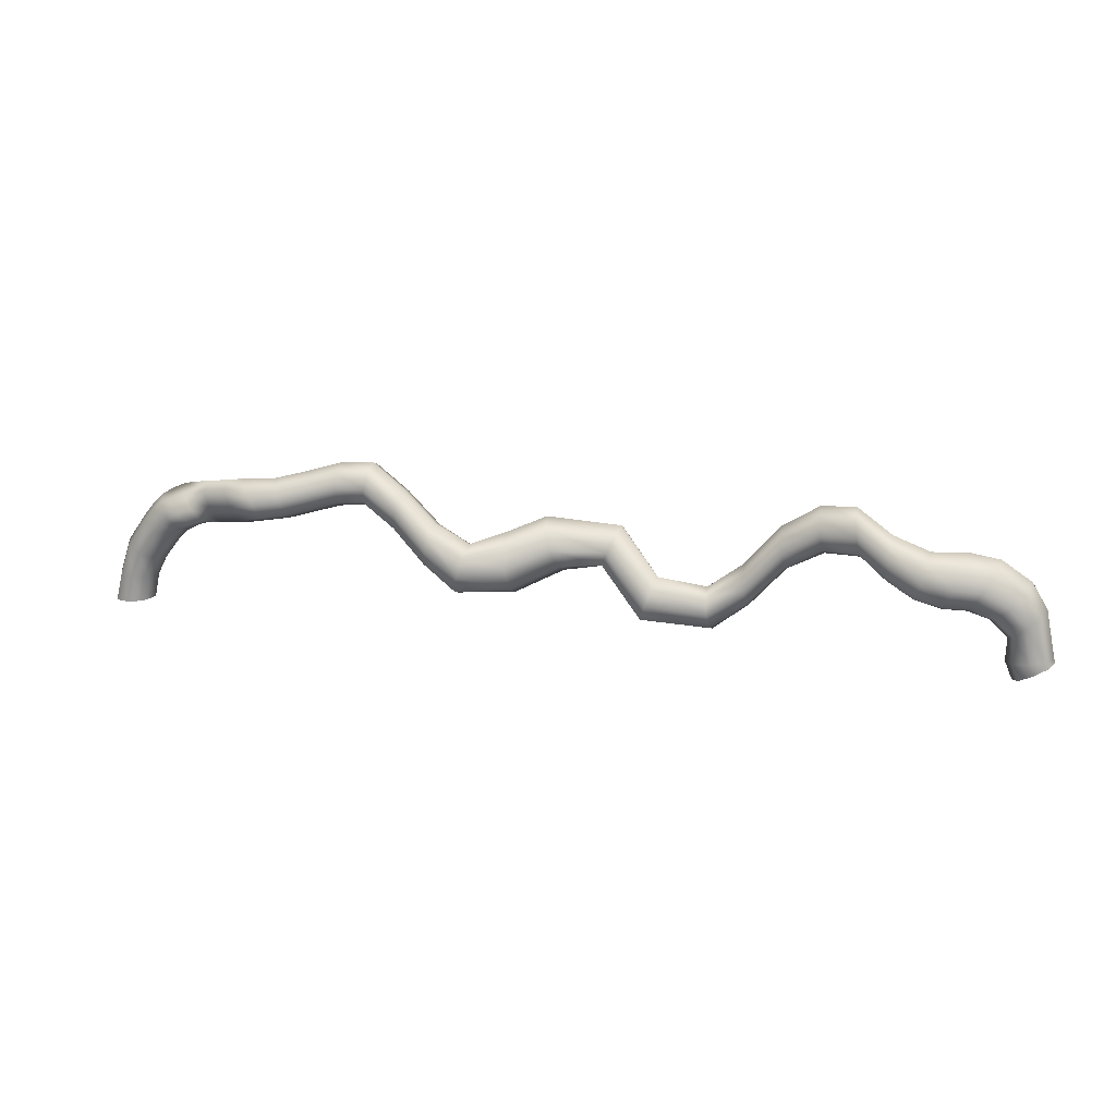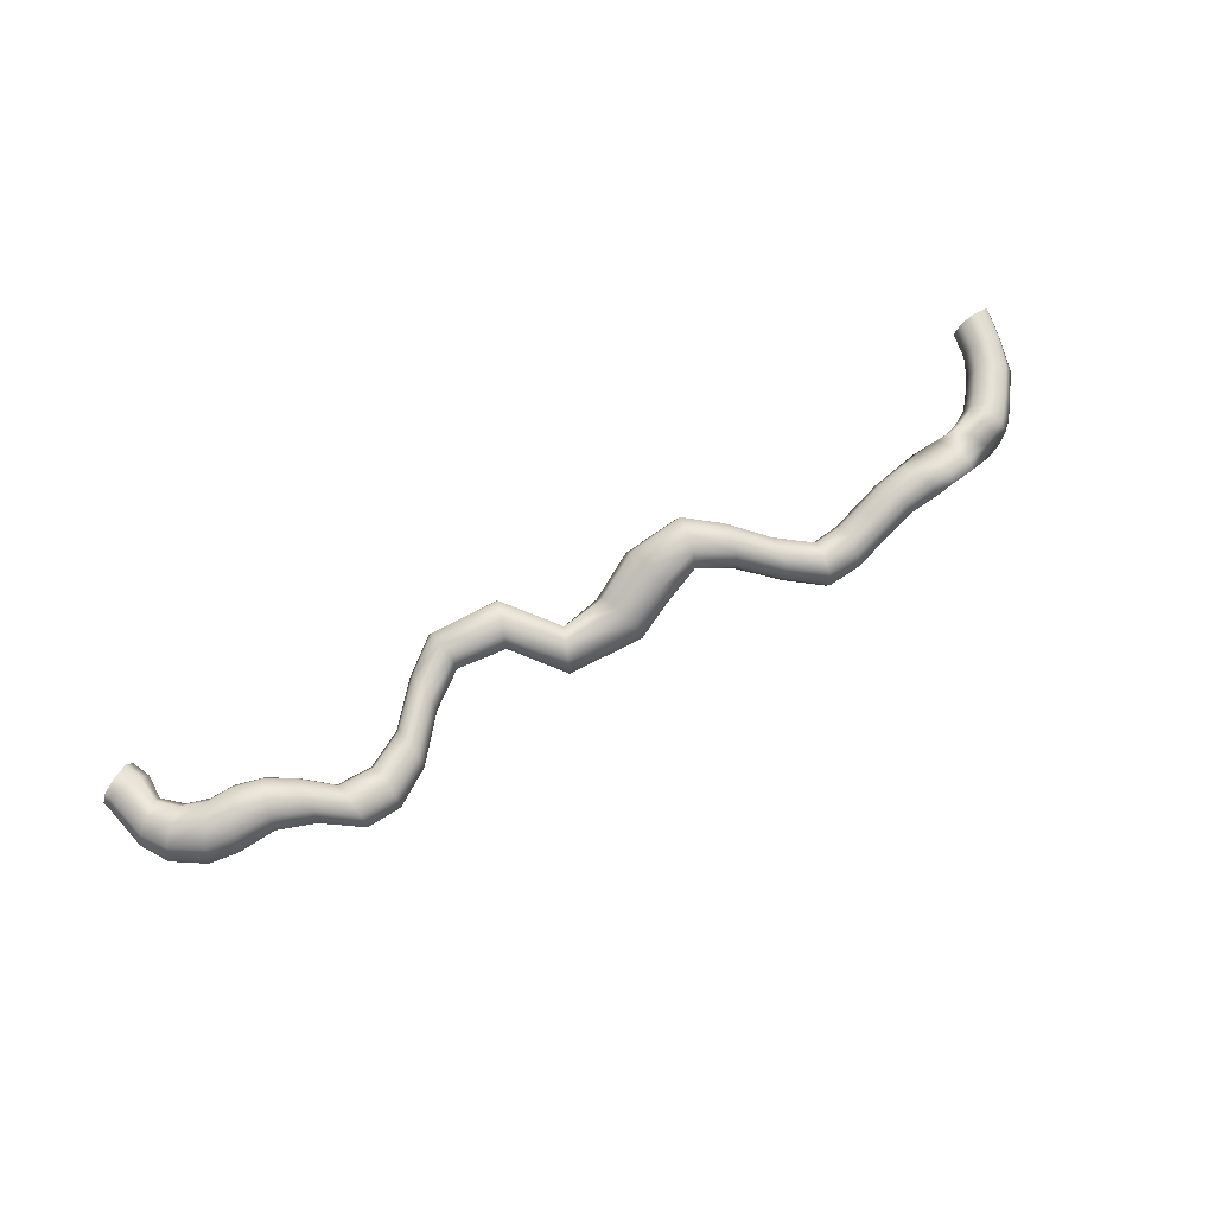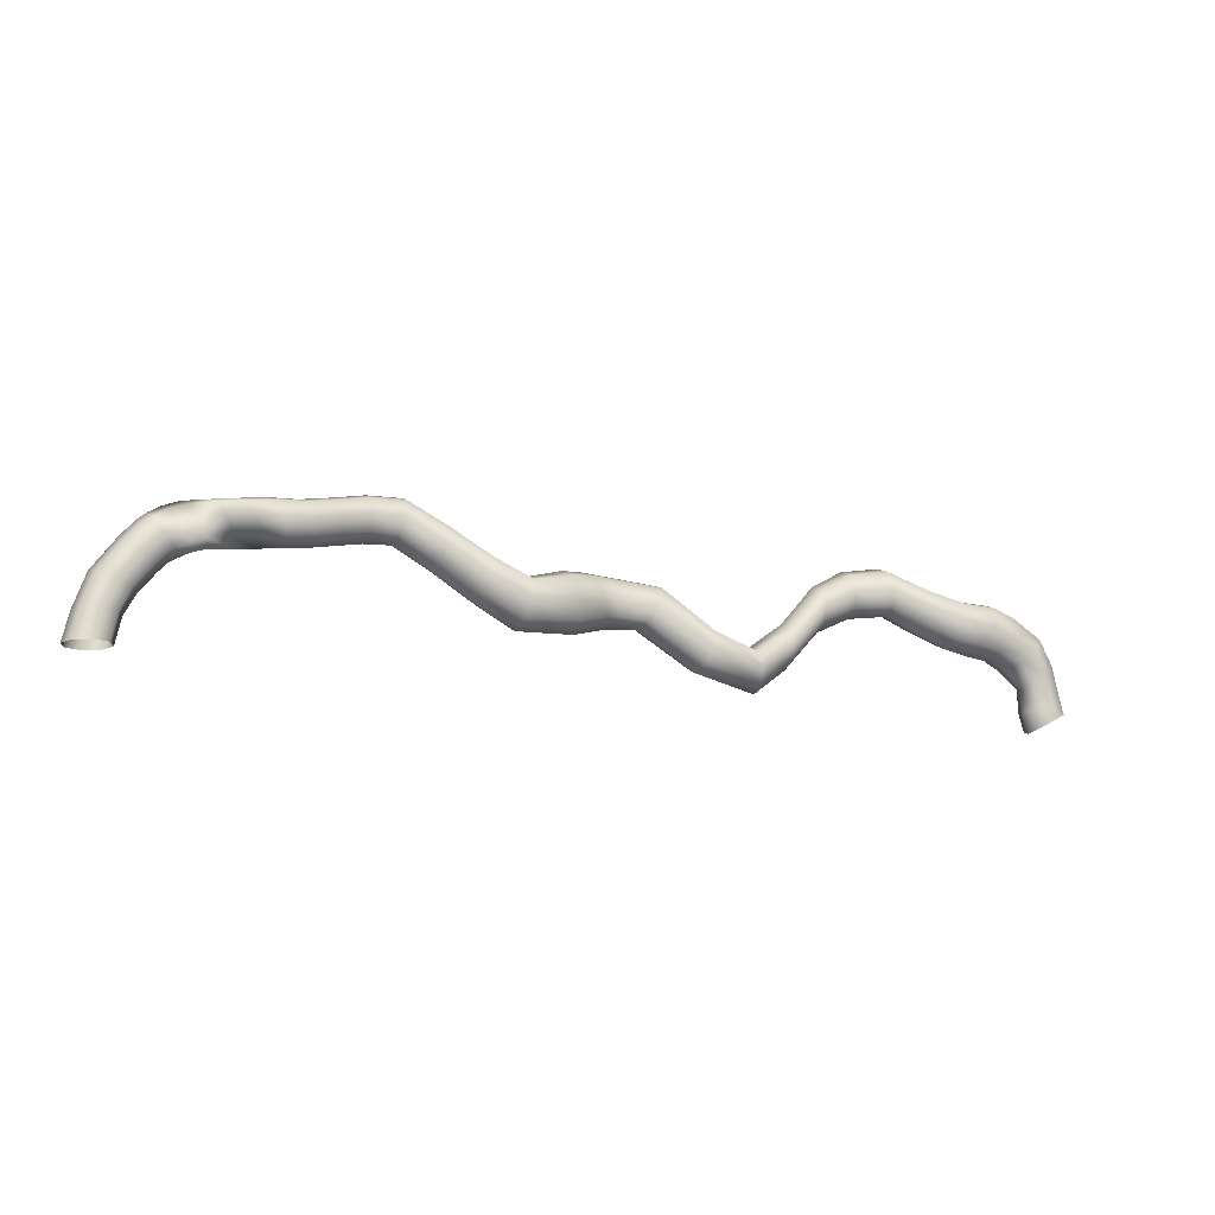
<metadata>
{"format":"obj","ext":"obj","renderer":"f3d","projection":"perspective","resolution":1024,"background":"white","views":[{"elev":18.2,"azim":14.1,"up":"+Y"},{"elev":68.4,"azim":149.7,"up":"+Z"},{"elev":-15.1,"azim":-23.5,"up":"+Y"}]}
</metadata>
<code>
g Wires_6(Clone) 0
v -0.1126 0.004637 0.001261
v -0.1119 0.007919 0.001215
v -0.1137 0.007999 0.0004572
v -0.1145 0.004543 0.0005037
v -0.1164 0.004458 0.00128
v -0.1156 0.008039 0.001215
v -0.1172 0.004431 0.003137
v -0.1164 0.008037 0.003042
v -0.1164 0.004458 0.004982
v -0.1156 0.008039 0.00487
v -0.1145 0.004543 0.005728
v -0.1137 0.007999 0.005627
v -0.1126 0.004637 0.004951
v -0.1119 0.007919 0.00487
v -0.1118 0.004679 0.003112
v -0.1111 0.007894 0.003042
v -0.1126 0.004637 0.001261
v -0.1119 0.007919 0.001215
v -0.1099 0.01032 0.003102
v -0.1106 0.01061 0.001267
v -0.1079 0.0129 0.003278
v -0.1085 0.01328 0.005205
v -0.1106 0.01061 0.00496
v -0.1101 0.0143 0.006051
v -0.1124 0.01131 0.00576
v -0.1116 0.01544 0.005351
v -0.1141 0.01202 0.005033
v -0.1123 0.01597 0.003511
v -0.1149 0.01232 0.003198
v -0.1116 0.01544 0.001499
v -0.1141 0.01202 0.00131
v -0.1101 0.0143 0.0006536
v -0.1124 0.01131 0.0005182
v -0.1106 0.01061 0.001267
v -0.1085 0.01328 0.001409
v -0.1085 0.01328 0.001409
v -0.1074 0.01456 0.005334
v -0.1068 0.01409 0.003392
v -0.1062 0.01446 0.003468
v -0.1067 0.015 0.001522
v -0.1074 0.01456 0.001469
v -0.1067 0.015 0.00542
v -0.1088 0.01575 0.006226
v -0.1079 0.01642 0.0063
v -0.1101 0.01722 0.005536
v -0.1091 0.01814 0.005613
v -0.1107 0.01794 0.00366
v -0.1095 0.01898 0.003715
v -0.1101 0.01722 0.001608
v -0.1091 0.01814 0.001644
v -0.1088 0.01575 0.0007296
v -0.1079 0.01642 0.000752
v -0.1074 0.01456 0.001469
v -0.1067 0.015 0.001522
v -0.09532 0.0175 0.00246
v -0.09213 0.01798 0.002027
v -0.09239 0.01985 0.001242
v -0.0958 0.01938 0.001645
v -0.0932 0.02161 0.002225
v -0.097 0.02125 0.002494
v -0.09366 0.02233 0.004319
v -0.09766 0.02204 0.004499
v -0.0932 0.02161 0.006273
v -0.097 0.02125 0.006542
v -0.09239 0.01985 0.006963
v -0.0958 0.01938 0.007365
v -0.09213 0.01798 0.006072
v -0.09532 0.0175 0.006505
v -0.09216 0.01717 0.004056
v -0.09531 0.0167 0.004481
v -0.09213 0.01798 0.002027
v -0.09532 0.0175 0.00246
v -0.09791 0.01623 0.004485
v -0.09806 0.01696 0.002454
v -0.09806 0.01696 0.006499
v -0.1008 0.01667 0.006252
v -0.1005 0.01598 0.004261
v -0.1035 0.01641 0.005877
v -0.1031 0.01577 0.003903
v -0.1052 0.01584 0.005646
v -0.1064 0.01735 0.006461
v -0.1046 0.01805 0.006639
v -0.1076 0.0191 0.005702
v -0.1057 0.01989 0.00578
v -0.108 0.01991 0.003752
v -0.1061 0.0207 0.003762
v -0.1076 0.0191 0.001694
v -0.1057 0.01989 0.001743
v -0.1064 0.01735 0.0008359
v -0.1046 0.01805 0.0009517
v -0.1051 0.01585 0.001685
v -0.1035 0.01641 0.001861
v -0.1047 0.01526 0.003682
v -0.1017 0.01844 0.006991
v -0.09873 0.01879 0.007292
v -0.0999 0.02074 0.006351
v -0.1028 0.02036 0.006029
v -0.1005 0.02158 0.004266
v -0.1033 0.0212 0.003954
v -0.0999 0.02074 0.002303
v -0.1028 0.02036 0.001983
v -0.09873 0.01879 0.001571
v -0.1017 0.01844 0.00127
v -0.09806 0.01696 0.002454
v -0.1008 0.01667 0.002206
v -0.08226 0.01992 0.0002223
v -0.07793 0.01718 0.001132
v -0.07751 0.01908 0.0004178
v -0.08189 0.02188 -0.0005861
v -0.07711 0.02099 0.001458
v -0.08154 0.02382 0.0002904
v -0.07696 0.02179 0.003649
v -0.0814 0.02463 0.002333
v -0.07711 0.02099 0.005709
v -0.08154 0.02382 0.004337
v -0.07751 0.01908 0.006425
v -0.08189 0.02188 0.005134
v -0.07793 0.01718 0.005381
v -0.08226 0.01992 0.004269
v -0.07813 0.01639 0.003181
v -0.08243 0.0191 0.002236
v -0.07793 0.01718 0.001132
v -0.08226 0.01992 0.0002223
v -0.0735 0.01354 0.002937
v -0.07371 0.01273 0.005076
v -0.06923 0.01075 0.003892
v -0.06945 0.009831 0.006209
v -0.06245 0.01139 0.003015
v -0.06229 0.01032 0.005542
v -0.05747 0.0133 -0.0006933
v -0.05714 0.01232 0.001723
v -0.06245 0.01139 0.007874
v -0.05747 0.0133 0.003962
v -0.06284 0.01402 0.008621
v -0.05828 0.01565 0.004722
v -0.06324 0.01666 0.007327
v -0.05908 0.01798 0.003571
v -0.06341 0.01777 0.004771
v -0.0594 0.01894 0.001171
v -0.06324 0.01666 0.002469
v -0.05908 0.01798 -0.001084
v -0.06284 0.01402 0.001751
v -0.05828 0.01565 -0.00186
v -0.06245 0.01139 0.003015
v -0.05747 0.0133 -0.0006933
v -0.05207 0.01375 -0.001393
v -0.05207 0.01375 0.003058
v -0.05243 0.01296 0.0007977
v -0.0465 0.008436 0.002308
v -0.04678 0.007617 0.004474
v -0.03843 0.007232 0.0001714
v -0.03833 0.00644 0.002153
v -0.03405 0.0106 -0.0002931
v -0.03394 0.009818 0.001616
v -0.03843 0.007232 0.004216
v -0.03405 0.01072 0.004111
v -0.03868 0.009149 0.005144
v -0.03429 0.01244 0.004724
v -0.03893 0.01107 0.004389
v -0.03454 0.01427 0.003968
v -0.03903 0.01187 0.002399
v -0.03465 0.01516 0.002396
v -0.03893 0.01107 0.0003437
v -0.03454 0.01442 0.000399
v -0.03868 0.009149 -0.0005765
v -0.03429 0.01259 -0.0005544
v -0.03843 0.007232 0.0001714
v -0.03405 0.0106 -0.0002931
v -0.02966 0.01558 -0.0001781
v -0.02966 0.01558 0.003867
v -0.02956 0.01479 0.00181
v -0.02528 0.01784 -0.0005235
v -0.02517 0.01699 0.001517
v -0.02089 0.01824 0.0009835
v -0.02079 0.01736 0.003052
v -0.01744 0.01597 0.002483
v -0.01752 0.01514 0.004655
v -0.02089 0.01824 0.005029
v -0.01744 0.01597 0.006882
v -0.02114 0.02036 0.005757
v -0.01726 0.01799 0.007858
v -0.02139 0.02247 0.00481
v -0.01708 0.02 0.007011
v -0.02149 0.02335 0.002743
v -0.017 0.02084 0.004837
v -0.02139 0.02247 0.0007651
v -0.01708 0.02 0.002612
v -0.02114 0.02036 3.499e-05
v -0.01726 0.01799 0.001638
v -0.02089 0.01824 0.0009835
v -0.01744 0.01597 0.002483
v -0.014 0.01434 0.00335
v -0.014 0.01434 0.008102
v -0.01425 0.01347 0.005697
v -0.01055 0.01364 0.003302
v -0.01098 0.01266 0.005911
v -0.007562 0.01343 0.003057
v -0.008066 0.01251 0.005444
v -0.00542 0.01161 0.005167
v -0.004734 0.01232 0.007413
v -0.00755 0.01343 0.007552
v -0.003096 0.01399 0.00816
v -0.006326 0.01566 0.008139
v -0.001495 0.01557 0.006855
v -0.005101 0.01786 0.006872
v -0.0008936 0.0162 0.004137
v -0.004594 0.01875 0.004486
v -0.001495 0.01557 0.001566
v -0.005101 0.01786 0.002349
v -0.003114 0.01399 0.0009168
v -0.006326 0.01566 0.001756
v -0.007562 0.01343 0.003057
v -0.0048 0.01232 0.002581
v -0.002654 0.01007 0.006524
v -0.003233 0.00948 0.004934
v -0.002523 0.006804 0.006603
v -0.0005458 0.007158 0.007263
v -0.001181 0.0114 0.007162
v 0.001381 0.007375 0.006569
v 0.0003532 0.01262 0.006396
v 0.002169 0.007437 0.004842
v 0.001022 0.01309 0.004445
v 0.001381 0.007375 0.003085
v 0.0003532 0.01262 0.002551
v -0.0005458 0.007158 0.002349
v -0.001182 0.0114 0.002035
v -0.002657 0.01007 0.003124
v -0.002523 0.006804 0.003128
v -0.003359 0.006609 0.004936
v -0.002657 0.01007 0.003124
v -0.002523 0.006804 0.003128
v -0.00172 0.004729 0.002924
v -0.002412 0.004263 0.004699
v -0.0048 0.01232 0.002581
v -0.00172 0.004729 0.006428
v -4.198e-05 0.005727 0.007141
v 0.001655 0.006581 0.006518
v 0.002367 0.006909 0.004864
v 0.001656 0.006581 0.003123
v -4.198e-05 0.005727 0.002288
v -0.00172 0.004729 0.002924
v -0.1035 0.01641 0.001861
v -0.1051 0.01585 0.001685
v -0.1008 0.01667 0.002206
v -0.1067 0.015 0.001522
v -0.1062 0.01446 0.003468
v -0.1062 0.01446 0.003468
v -0.1067 0.015 0.00542
v -0.1067 0.015 0.00542
v -0.1079 0.01642 0.0063
v -0.1079 0.01642 0.0063
v -0.1091 0.01814 0.005613
v -0.1091 0.01814 0.005613
v -0.1095 0.01898 0.003715
v -0.1091 0.01814 0.001644
v -0.1091 0.01814 0.001644
v -0.1079 0.01642 0.000752
v -0.1079 0.01642 0.000752
v -0.1067 0.015 0.001522
v -0.08584 0.01879 0.002508
v -0.08572 0.01963 0.0004643
v -0.08901 0.01799 0.003277
v -0.08894 0.01881 0.001235
v -0.08572 0.01963 0.004508
v -0.08894 0.01881 0.00528
v -0.08556 0.02163 0.005318
v -0.08899 0.02075 0.006131
v -0.0856 0.02358 0.004489
v -0.0894 0.02257 0.005408
v -0.08565 0.02438 0.002476
v -0.08965 0.0233 0.003452
v -0.0856 0.02358 0.000441
v -0.0894 0.02257 0.001359
v -0.08556 0.02163 -0.0004026
v -0.08899 0.02075 0.0004092
v -0.08572 0.01963 0.0004643
v -0.08894 0.01881 0.001235
v -0.01055 0.01364 0.008394
v -0.0095 0.01605 0.009252
v -0.01338 0.01644 0.009134
v -0.008453 0.01851 0.007953
v -0.01276 0.01857 0.008167
v -0.008019 0.01954 0.005292
v -0.01251 0.01946 0.00579
v -0.008453 0.01851 0.002849
v -0.01276 0.01857 0.003416
v -0.0095 0.01605 0.002043
v -0.01338 0.01644 0.002415
v -0.01055 0.01364 0.003302
v -0.014 0.01434 0.00335
v -0.02528 0.01784 0.003522
v -0.02553 0.01989 0.004319
v -0.02991 0.0175 0.004781
v -0.02577 0.02193 0.003448
v -0.03016 0.01942 0.004048
v -0.02588 0.02277 0.001414
v -0.03026 0.02021 0.002066
v -0.02577 0.02193 -0.0005969
v -0.03016 0.01942 2.842e-06
v -0.02553 0.01989 -0.001401
v -0.02991 0.0175 -0.0009286
v -0.02528 0.01784 -0.0005235
v -0.02966 0.01558 -0.0001781
v -0.0465 0.008444 0.006582
v -0.04582 0.01039 0.007268
v -0.05122 0.01567 0.004058
v -0.04515 0.01235 0.006221
v -0.05038 0.0176 0.003217
v -0.04485 0.01321 0.004164
v -0.05005 0.0184 0.001024
v -0.04513 0.01239 0.002103
v -0.05038 0.0176 -0.001234
v -0.04581 0.01042 0.001352
v -0.05122 0.01567 -0.002237
v -0.0465 0.008436 0.002308
v -0.05207 0.01375 -0.001393
v -0.06923 0.01075 0.008547
v -0.0735 0.01354 0.007389
v -0.0687 0.01299 0.009514
v -0.07302 0.01551 0.008498
v -0.06817 0.01526 0.008521
v -0.07256 0.0175 0.007747
v -0.06796 0.01621 0.006171
v -0.07238 0.01833 0.005584
v -0.06817 0.01526 0.003865
v -0.07256 0.0175 0.003294
v -0.0687 0.01299 0.002931
v -0.07302 0.01551 0.002203
v -0.06923 0.01075 0.003892
v -0.0735 0.01354 0.002937
g Wires_6(Clone) 0_0
f 3 2 1
f 4 3 1
f 4 5 3
f 5 6 3
f 5 7 6
f 7 8 6
f 7 9 8
f 9 10 8
f 9 11 10
f 11 12 10
f 11 13 12
f 13 14 12
f 13 15 14
f 15 16 14
f 15 17 16
f 17 18 16
f 16 18 19
f 18 20 19
f 19 20 21
f 19 21 22
f 23 19 22
f 16 19 23
f 14 16 23
f 23 22 24
f 25 23 24
f 14 23 25
f 12 14 25
f 25 24 26
f 27 25 26
f 12 25 27
f 27 26 28
f 29 27 28
f 29 28 30
f 31 29 30
f 31 30 32
f 33 31 32
f 33 32 34
f 32 35 34
f 20 36 21
f 22 37 24
f 38 37 22
f 38 39 37
f 40 39 38
f 41 40 38
f 41 38 21
f 36 41 21
f 21 38 22
f 39 42 37
f 37 42 43
f 42 44 43
f 37 43 24
f 43 44 45
f 44 46 45
f 43 45 26
f 24 43 26
f 45 46 47
f 46 48 47
f 45 47 28
f 26 45 28
f 47 48 49
f 48 50 49
f 47 49 30
f 28 47 30
f 49 50 51
f 50 52 51
f 49 51 32
f 30 49 32
f 51 52 53
f 52 54 53
f 51 53 35
f 32 51 35
f 57 56 55
f 58 57 55
f 59 57 58
f 60 59 58
f 61 59 60
f 62 61 60
f 63 61 62
f 64 63 62
f 65 63 64
f 66 65 64
f 67 65 66
f 68 67 66
f 69 67 68
f 70 69 68
f 71 69 70
f 72 71 70
f 72 70 73
f 73 70 68
f 74 72 73
f 75 73 68
f 75 68 66
f 75 76 73
f 76 77 73
f 74 73 77
f 76 78 77
f 78 79 77
f 78 80 79
f 81 80 78
f 82 81 78
f 82 78 76
f 83 81 82
f 84 83 82
f 85 83 84
f 86 85 84
f 87 85 86
f 88 87 86
f 89 87 88
f 90 89 88
f 91 89 90
f 92 91 90
f 80 93 79
f 84 82 94
f 94 82 76
f 94 76 75
f 95 94 75
f 95 75 66
f 95 66 64
f 96 95 64
f 97 94 95
f 96 97 95
f 97 84 94
f 96 64 62
f 98 96 62
f 99 97 96
f 98 99 96
f 86 84 97
f 99 86 97
f 98 62 60
f 100 98 60
f 101 99 98
f 100 101 98
f 88 86 99
f 101 88 99
f 100 60 58
f 102 100 58
f 103 101 100
f 102 103 100
f 90 88 101
f 103 90 101
f 102 58 55
f 104 102 55
f 105 103 102
f 104 105 102
f 92 90 103
f 105 92 103
f 108 107 106
f 109 108 106
f 110 108 109
f 111 110 109
f 112 110 111
f 113 112 111
f 114 112 113
f 115 114 113
f 116 114 115
f 117 116 115
f 118 116 117
f 119 118 117
f 120 118 119
f 121 120 119
f 122 120 121
f 123 122 121
f 122 124 120
f 124 125 120
f 120 125 118
f 124 126 125
f 126 127 125
f 126 128 127
f 128 129 127
f 128 130 129
f 130 131 129
f 129 131 132
f 131 133 132
f 132 133 134
f 133 135 134
f 134 135 136
f 135 137 136
f 136 137 138
f 137 139 138
f 138 139 140
f 139 141 140
f 140 141 142
f 141 143 142
f 142 143 144
f 143 145 144
f 130 146 131
f 133 147 135
f 148 147 133
f 146 149 148
f 149 150 148
f 148 150 147
f 149 151 150
f 151 152 150
f 151 153 152
f 153 154 152
f 152 154 155
f 154 156 155
f 155 156 157
f 156 158 157
f 157 158 159
f 158 160 159
f 159 160 161
f 160 162 161
f 161 162 163
f 162 164 163
f 163 164 165
f 164 166 165
f 165 166 167
f 166 168 167
f 153 169 154
f 156 170 158
f 171 170 156
f 169 172 171
f 172 173 171
f 171 173 170
f 172 174 173
f 174 175 173
f 174 176 175
f 176 177 175
f 175 177 178
f 177 179 178
f 178 179 180
f 179 181 180
f 180 181 182
f 181 183 182
f 182 183 184
f 183 185 184
f 184 185 186
f 185 187 186
f 186 187 188
f 187 189 188
f 188 189 190
f 189 191 190
f 176 192 177
f 179 193 181
f 194 193 179
f 192 195 194
f 195 196 194
f 194 196 193
f 195 197 196
f 197 198 196
f 198 197 199
f 198 199 200
f 201 198 200
f 201 200 202
f 203 201 202
f 203 202 204
f 205 203 204
f 205 204 206
f 207 205 206
f 207 206 208
f 209 207 208
f 209 208 210
f 211 209 210
f 211 210 212
f 210 213 212
f 200 199 214
f 199 215 214
f 214 215 216
f 214 216 217
f 218 214 217
f 218 217 219
f 220 218 219
f 220 219 221
f 222 220 221
f 222 221 223
f 224 222 223
f 224 223 225
f 226 224 225
f 226 225 227
f 226 227 213
f 225 228 227
f 215 229 216
f 215 230 229
f 230 231 229
f 231 232 229
f 232 233 229
f 234 230 215
f 199 234 215
f 197 234 199
f 229 233 216
f 233 235 216
f 216 235 217
f 235 236 217
f 217 236 219
f 236 237 219
f 219 237 221
f 237 238 221
f 221 238 223
f 238 239 223
f 223 239 225
f 239 240 225
f 225 240 228
f 240 241 228
f 242 79 93
f 243 242 93
f 242 244 79
f 244 77 79
f 244 74 77
f 243 93 245
f 93 246 245
f 93 80 247
f 80 248 247
f 249 80 81
f 250 249 81
f 251 81 83
f 252 251 83
f 253 83 85
f 254 253 85
f 254 85 87
f 255 254 87
f 256 87 89
f 257 256 89
f 258 89 91
f 259 258 91
f 192 194 177
f 177 194 179
f 169 171 154
f 154 171 156
f 146 148 131
f 131 148 133
f 123 121 260
f 261 123 260
f 261 260 262
f 263 261 262
f 263 262 69
f 71 263 69
f 260 121 264
f 121 119 264
f 260 264 265
f 262 260 265
f 262 265 67
f 69 262 67
f 264 119 266
f 119 117 266
f 264 266 267
f 265 264 267
f 265 267 65
f 67 265 65
f 266 117 268
f 117 115 268
f 266 268 269
f 267 266 269
f 267 269 63
f 65 267 63
f 268 115 270
f 115 113 270
f 268 270 271
f 269 268 271
f 269 271 61
f 63 269 61
f 270 113 272
f 113 111 272
f 270 272 273
f 271 270 273
f 271 273 59
f 61 271 59
f 272 111 274
f 111 109 274
f 272 274 275
f 273 272 275
f 273 275 57
f 59 273 57
f 274 109 276
f 109 106 276
f 274 276 277
f 275 274 277
f 275 277 56
f 57 275 56
f 198 201 278
f 196 198 278
f 196 278 193
f 278 201 279
f 201 203 279
f 278 279 280
f 193 278 280
f 193 280 181
f 279 203 281
f 203 205 281
f 279 281 282
f 280 279 282
f 280 282 183
f 181 280 183
f 281 205 283
f 205 207 283
f 281 283 284
f 282 281 284
f 282 284 185
f 183 282 185
f 283 207 285
f 207 209 285
f 283 285 286
f 284 283 286
f 284 286 187
f 185 284 187
f 285 209 287
f 209 211 287
f 285 287 288
f 286 285 288
f 286 288 189
f 187 286 189
f 287 211 289
f 211 212 289
f 287 289 290
f 288 287 290
f 288 290 191
f 189 288 191
f 175 178 291
f 173 175 291
f 173 291 170
f 291 178 292
f 178 180 292
f 291 292 293
f 170 291 293
f 170 293 158
f 292 180 294
f 180 182 294
f 292 294 295
f 293 292 295
f 293 295 160
f 158 293 160
f 294 182 296
f 182 184 296
f 294 296 297
f 295 294 297
f 295 297 162
f 160 295 162
f 296 184 298
f 184 186 298
f 296 298 299
f 297 296 299
f 297 299 164
f 162 297 164
f 298 186 300
f 186 188 300
f 298 300 301
f 299 298 301
f 299 301 166
f 164 299 166
f 300 188 302
f 188 190 302
f 300 302 303
f 301 300 303
f 301 303 168
f 166 301 168
f 152 155 304
f 150 152 304
f 150 304 147
f 304 155 305
f 155 157 305
f 304 305 306
f 147 304 306
f 147 306 135
f 305 157 307
f 157 159 307
f 305 307 308
f 306 305 308
f 306 308 137
f 135 306 137
f 307 159 309
f 159 161 309
f 307 309 310
f 308 307 310
f 308 310 139
f 137 308 139
f 309 161 311
f 161 163 311
f 309 311 312
f 310 309 312
f 310 312 141
f 139 310 141
f 311 163 313
f 163 165 313
f 311 313 314
f 312 311 314
f 312 314 143
f 141 312 143
f 313 165 315
f 165 167 315
f 313 315 316
f 314 313 316
f 314 316 145
f 143 314 145
f 129 132 317
f 127 129 317
f 127 317 318
f 125 127 318
f 125 318 118
f 317 132 319
f 132 134 319
f 317 319 320
f 318 317 320
f 318 320 116
f 118 318 116
f 319 134 321
f 134 136 321
f 319 321 322
f 320 319 322
f 320 322 114
f 116 320 114
f 321 136 323
f 136 138 323
f 321 323 324
f 322 321 324
f 322 324 112
f 114 322 112
f 323 138 325
f 138 140 325
f 323 325 326
f 324 323 326
f 324 326 110
f 112 324 110
f 325 140 327
f 140 142 327
f 325 327 328
f 326 325 328
f 326 328 108
f 110 326 108
f 327 142 329
f 142 144 329
f 327 329 330
f 328 327 330
f 328 330 107
f 108 328 107
f 200 214 218
f 202 200 218
f 202 218 220
f 204 202 220
f 204 220 222
f 206 204 222
f 206 222 224
f 208 206 224
f 208 224 226
f 210 208 226
f 210 226 213
f 10 12 27
f 10 27 29
f 8 10 29
f 8 29 31
f 6 8 31
f 6 31 33
f 3 6 33
f 3 33 2
f 33 34 2

</code>
